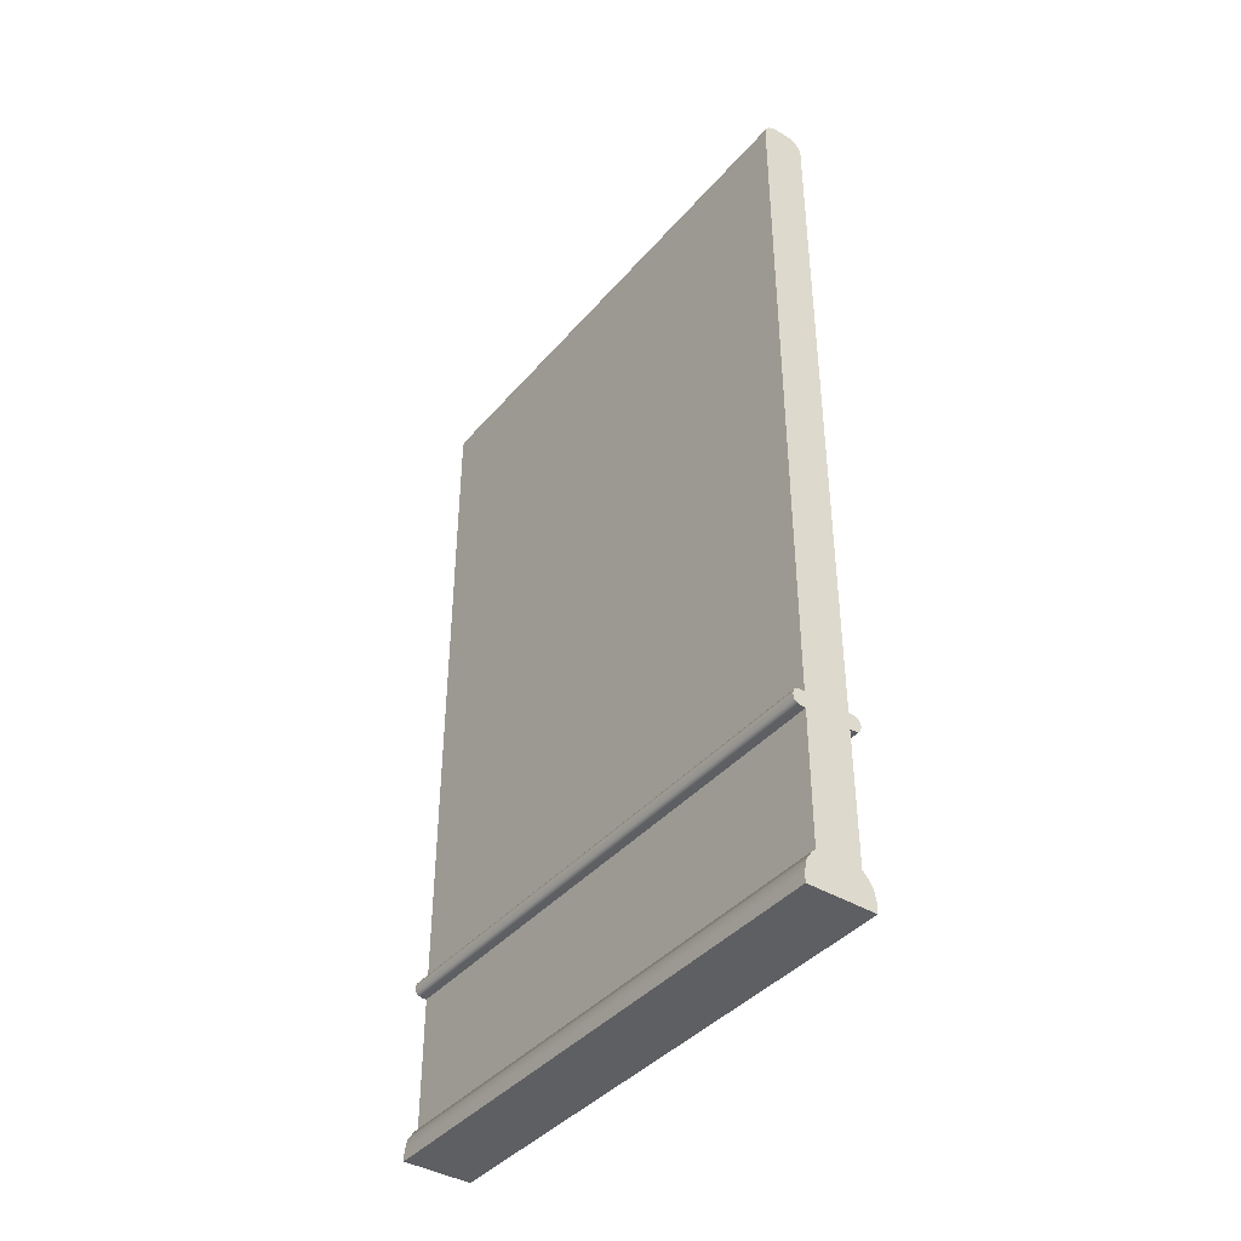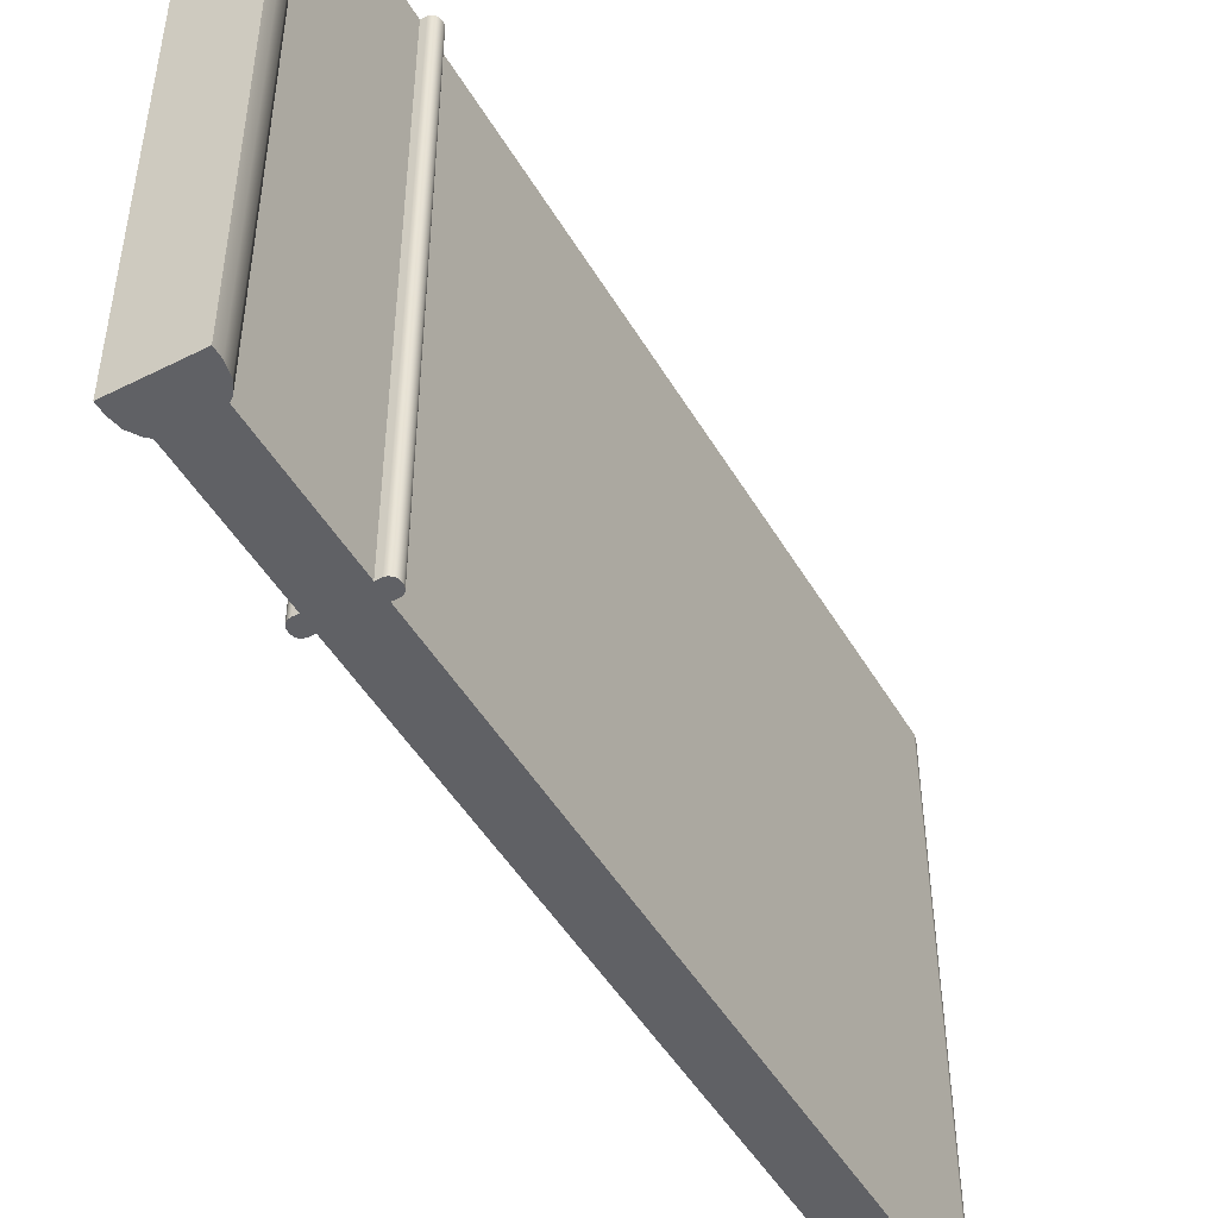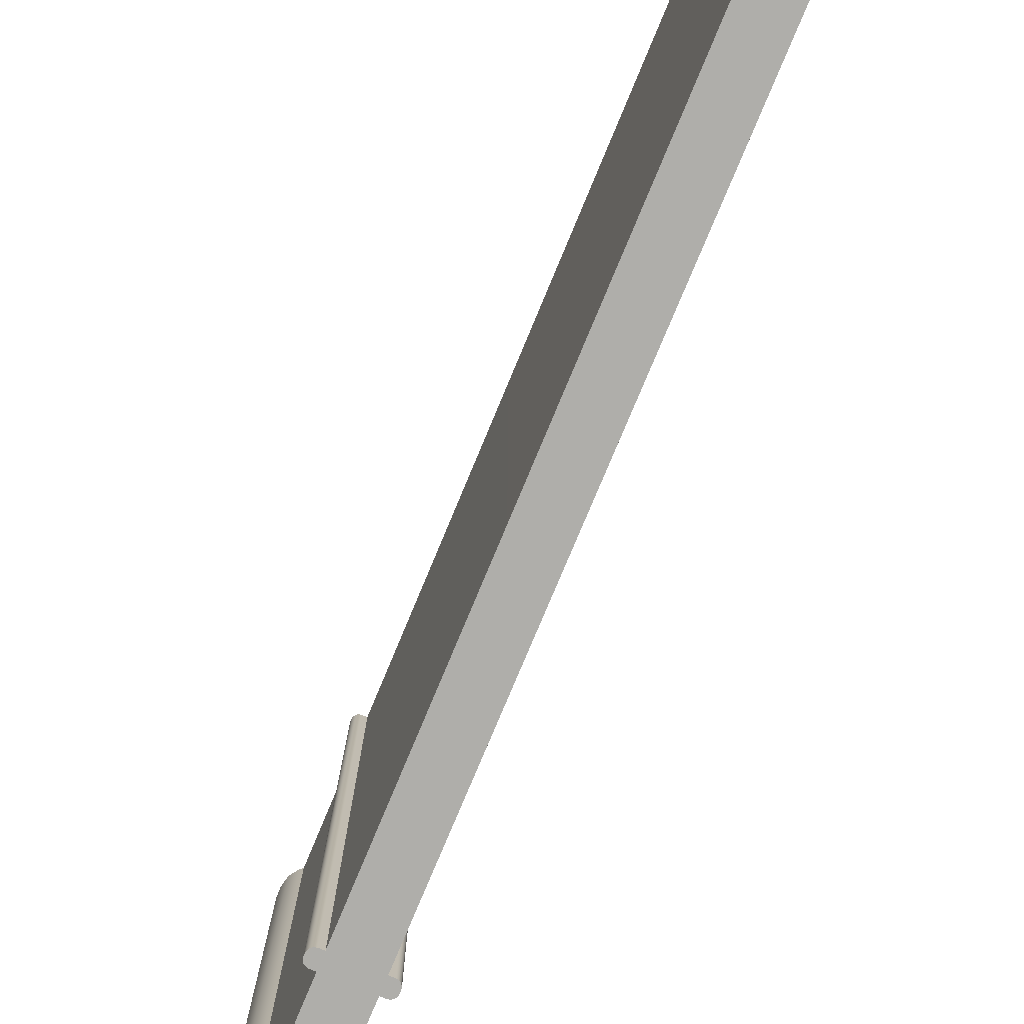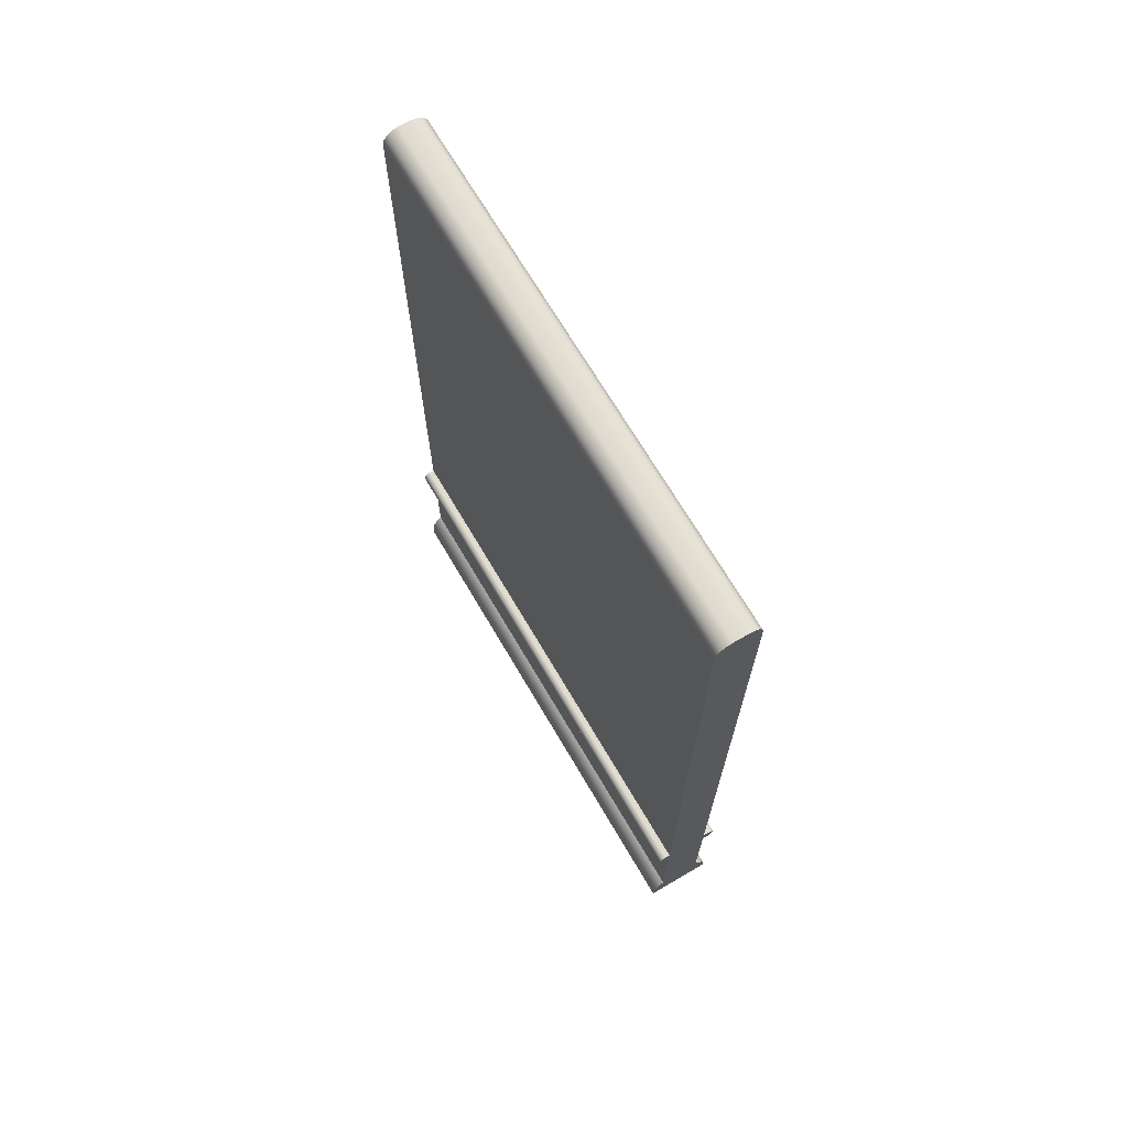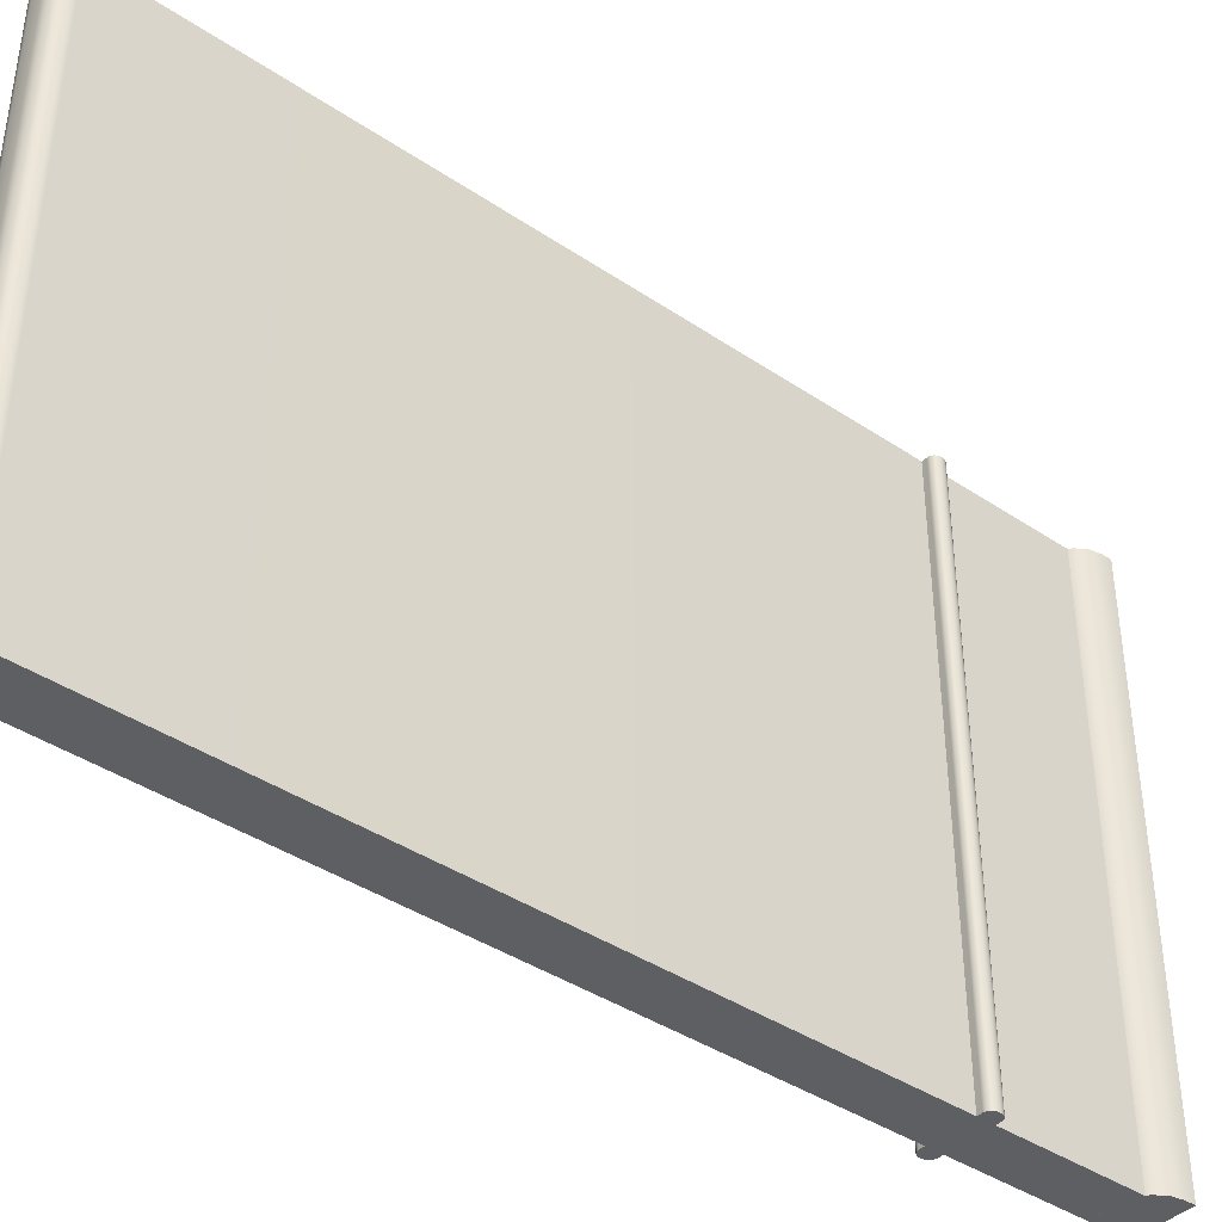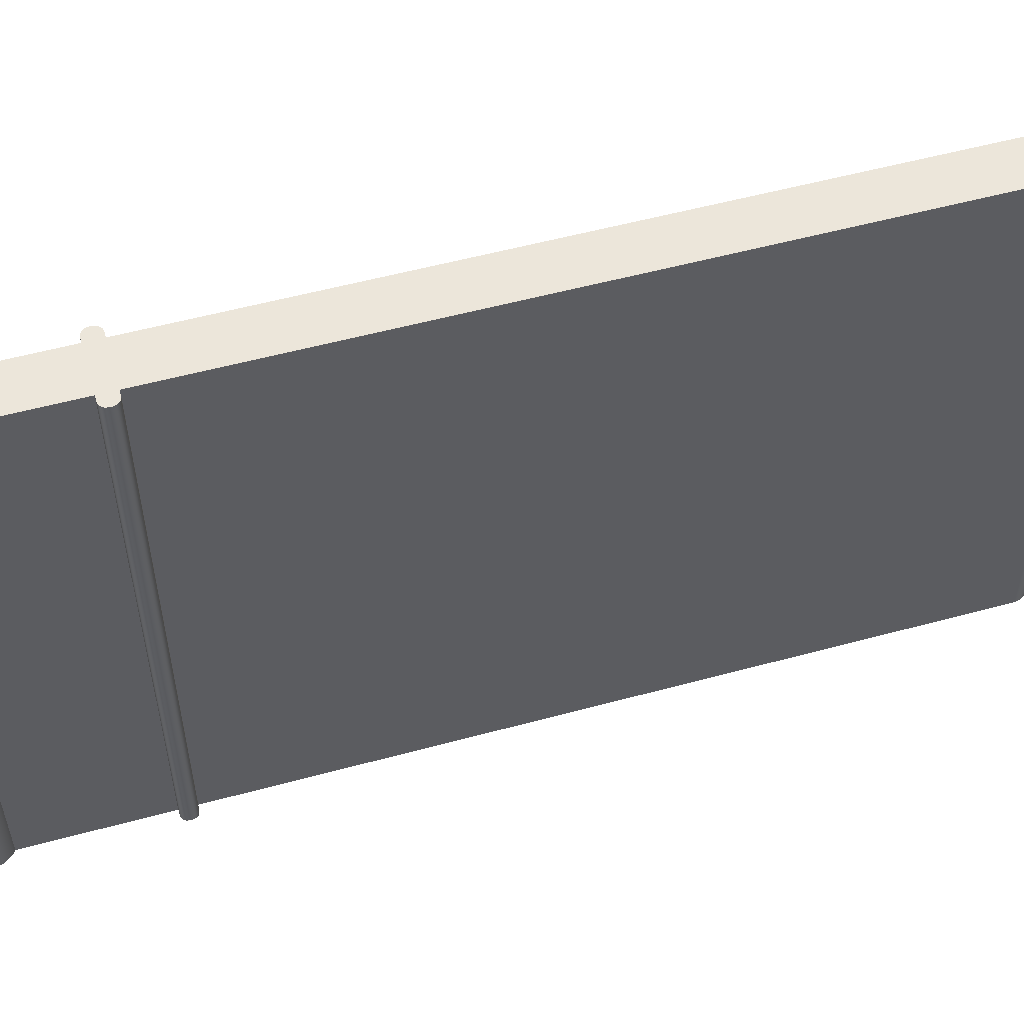
<metadata>
{"format":"obj","ext":"obj","renderer":"f3d","projection":"perspective","resolution":1024,"background":"white","views":[{"elev":-40.5,"azim":143.5,"up":"+Y"},{"elev":-48.3,"azim":29.3,"up":"+Z"},{"elev":-77.6,"azim":157.4,"up":"+Z"},{"elev":69.2,"azim":-30.4,"up":"+Y"},{"elev":-40.2,"azim":-129.7,"up":"+Z"},{"elev":54.5,"azim":73.9,"up":"+Z"}]}
</metadata>
<code>
g default
v -0.25 0 3
v 0.25 0 3
v -0.25 0 -3
v 0.25 0 -3
v -0.25 1.918 3
v 0.25 1.918 3
v -0.25 1.918 -3
v 0.25 1.918 -3
g pCube4 WallSection_Tall STRUCTURE
f 3 4 2 1
f 2 4 8 6
f 3 1 5 7
f 6 5 1 2
f 7 8 4 3
g default
v -0.142 9.987 3
v -0.1987 9.949 3
v -0.2367 9.892 3
v -0.25 9.825 3
v -0.07502 10 3
v -0.25 9.825 -3
v -0.2367 9.892 -3
v -0.1987 9.949 -3
v -0.142 9.987 -3
v -0.07502 10 -3
v 0.2367 9.892 3
v 0.1987 9.949 3
v 0.142 9.987 3
v 0.07502 10 3
v 0.25 9.825 3
v 0.25 9.825 -3
v 0.07502 10 -3
v 0.142 9.987 -3
v 0.1987 9.949 -3
v 0.2367 9.892 -3
v -0.25 1.918 3
v 0.25 1.918 3
v -0.25 1.918 -3
v 0.25 1.918 -3
g WallSection_Tall STRUCTURE pCube16
f 18 13 22 25
f 12 11 15 14
f 11 10 16 15
f 10 9 17 16
f 9 13 18 17
f 22 21 26 25
f 21 20 27 26
f 20 19 28 27
f 19 23 24 28
f 19 20 21 22 13 9 10 11 12 29 30 23
f 24 32 31 14 15 16 17 18 25 26 27 28
f 30 32 24 23
f 31 29 12 14
g default
v -0.3849 1.904 3
v -0.3791 1.875 3
v -0.3626 1.85 3
v -0.3379 1.834 3
v -0.3087 1.828 3
v -0.3849 1.904 -3
v -0.3087 1.828 -3
v -0.3379 1.834 -3
v -0.3626 1.85 -3
v -0.3791 1.875 -3
v 0.3849 1.904 3
v 0.3087 1.828 3
v 0.3379 1.834 3
v 0.3626 1.85 3
v 0.3791 1.875 3
v 0.3849 1.904 -3
v 0.3791 1.875 -3
v 0.3626 1.85 -3
v 0.3379 1.834 -3
v 0.3087 1.828 -3
v 0.3379 2.001 -3
v 0.3626 1.985 -3
v 0.3791 1.96 -3
v 0.3849 1.931 -3
v 0.3087 2.007 -3
v 0.3087 2.007 3
v 0.3849 1.931 3
v 0.3791 1.96 3
v 0.3626 1.985 3
v 0.3379 2.001 3
v -0.3791 1.96 -3
v -0.3626 1.985 -3
v -0.3379 2.001 -3
v -0.3087 2.007 -3
v -0.3849 1.931 -3
v -0.3379 2.001 3
v -0.3626 1.985 3
v -0.3791 1.96 3
v -0.3849 1.931 3
v -0.3087 2.007 3
v -0.3849 -0.01057 3
v 0.3849 -0.01057 3
v -0.3849 -0.01057 -3
v 0.3849 -0.01057 -3
v 0.1758 0.4114 -3
v 0.2857 0.338 -3
v 0.3591 0.2282 -3
v 0.3849 0.09856 -3
v 0.04622 0.4372 -3
v 0.04622 0.4372 3
v 0.3849 0.09856 3
v 0.3591 0.2282 3
v 0.2857 0.338 3
v 0.1758 0.4114 3
v -0.3591 0.2282 -3
v -0.2857 0.338 -3
v -0.1758 0.4114 -3
v -0.04622 0.4372 -3
v -0.3849 0.09856 -3
v -0.1758 0.4114 3
v -0.2857 0.338 3
v -0.3591 0.2282 3
v -0.3849 0.09856 3
v -0.04622 0.4372 3
g WallSection_Tall STRUCTURE WallSection_Tall_pCube5
f 66 72 58 57
f 37 39 52 44
f 43 48 56 59
f 38 33 71 67
f 37 36 40 39
f 36 35 41 40
f 35 34 42 41
f 34 33 38 42
f 43 47 49 48
f 47 46 50 49
f 46 45 51 50
f 45 44 52 51
f 56 55 60 59
f 55 54 61 60
f 54 53 62 61
f 53 57 58 62
f 66 65 68 72
f 65 64 69 68
f 64 63 70 69
f 63 67 71 70
f 63 64 65 66 57 53 54 55 56 48 49 50 51 52 39 40 41 42 38 67
f 68 69 70 71 33 34 35 36 37 44 45 46 47 43 59 60 61 62 58 72
f 90 96 82 81
f 75 76 74 73
f 76 80 83 74
f 73 95 91 75
f 80 79 84 83
f 79 78 85 84
f 78 77 86 85
f 77 81 82 86
f 90 89 92 96
f 89 88 93 92
f 88 87 94 93
f 87 91 95 94
f 87 88 89 90 81 77 78 79 80 76 75 91
f 92 93 94 95 73 74 83 84 85 86 82 96

</code>
